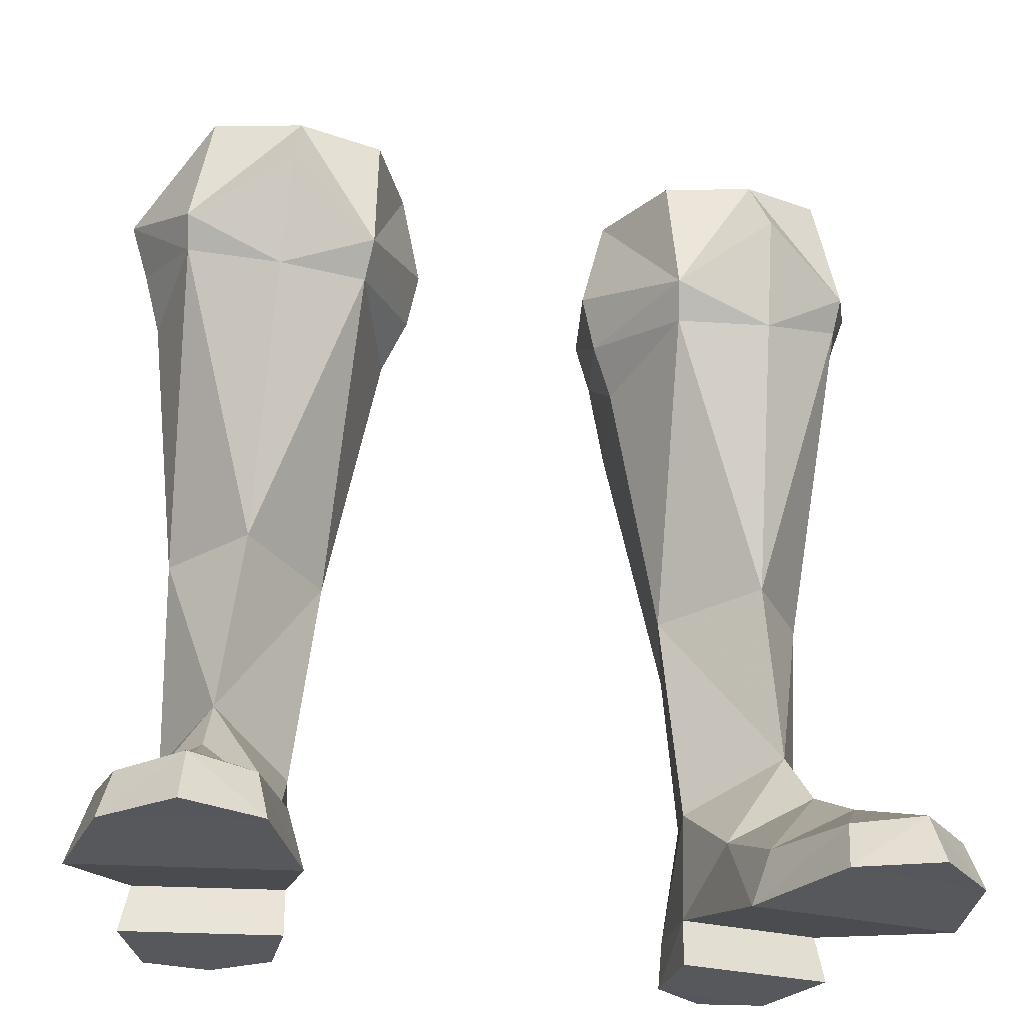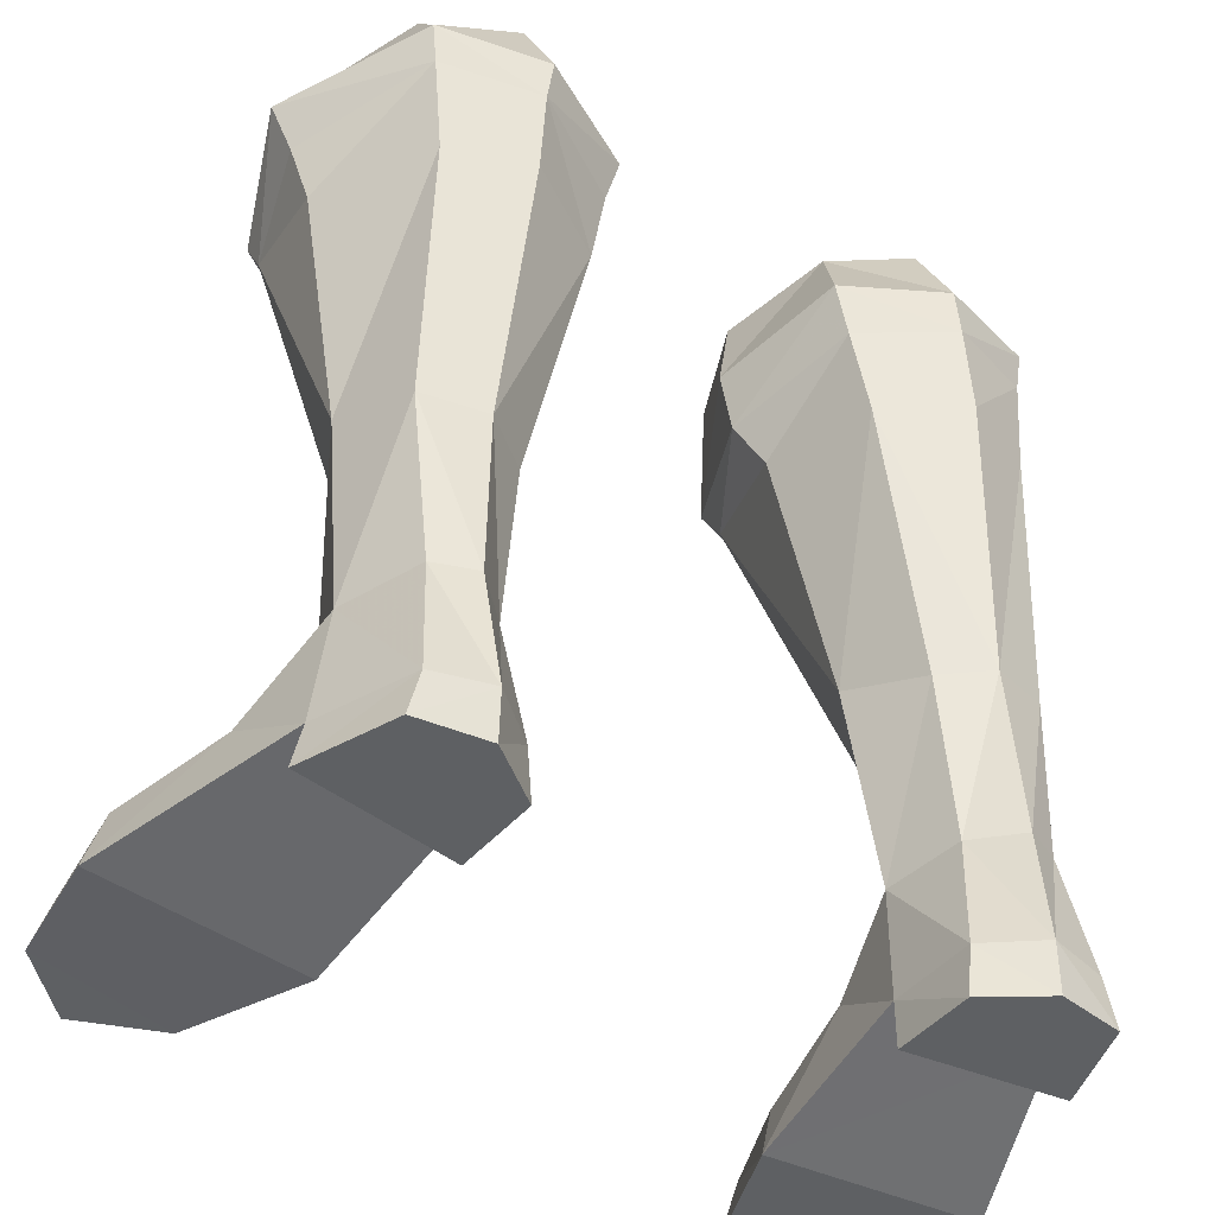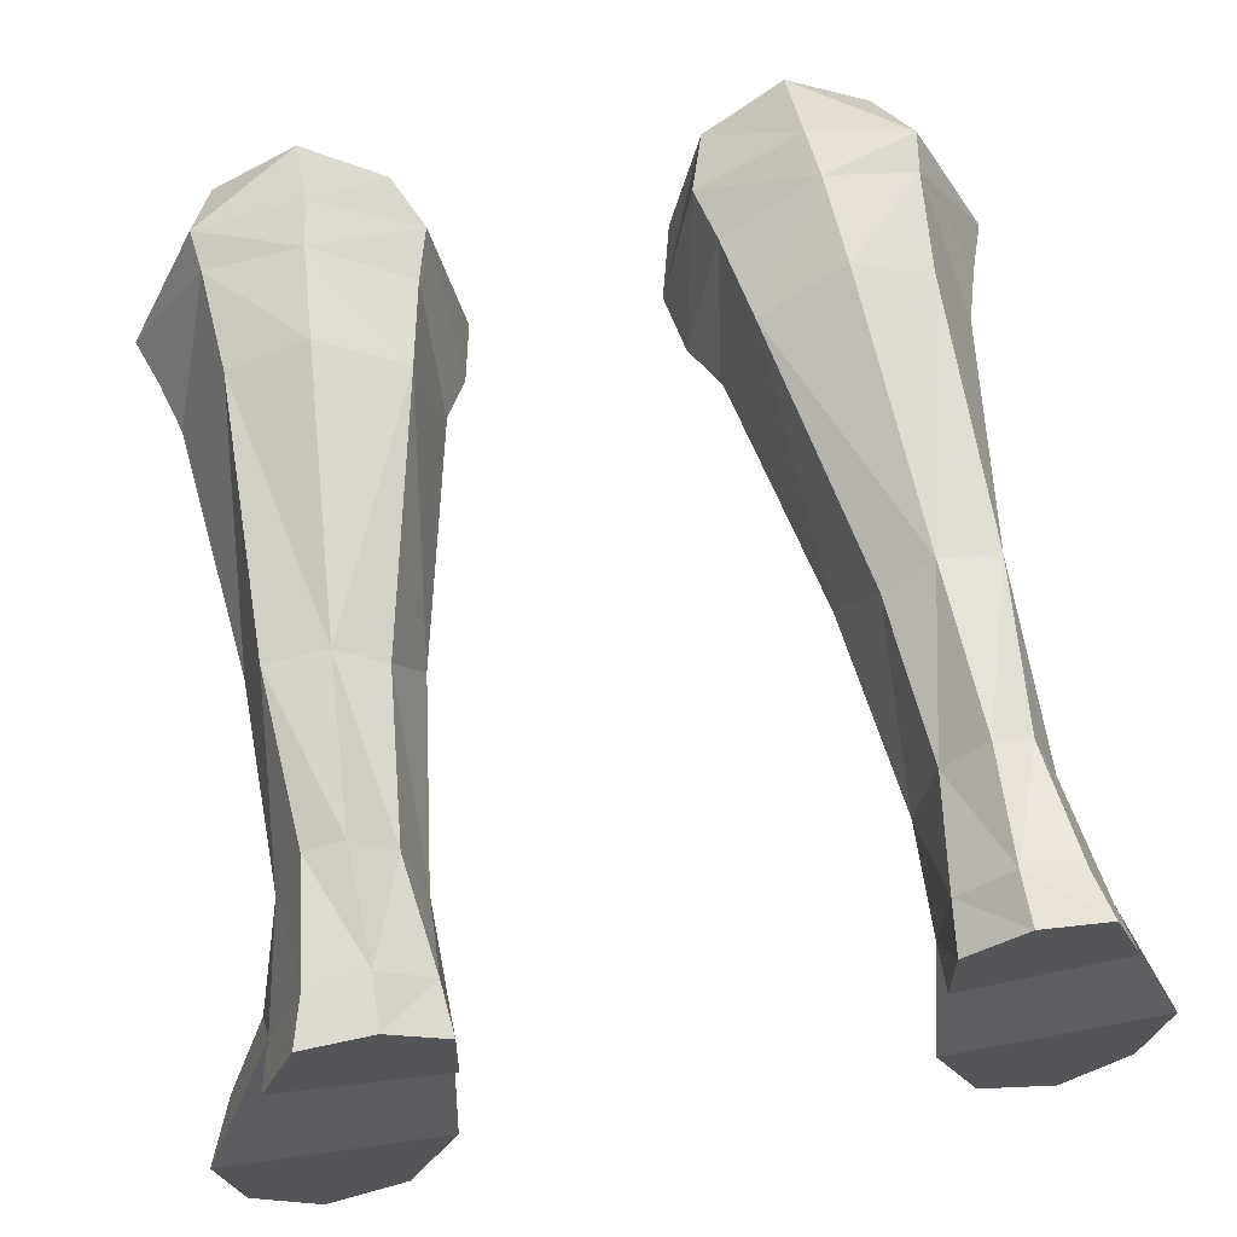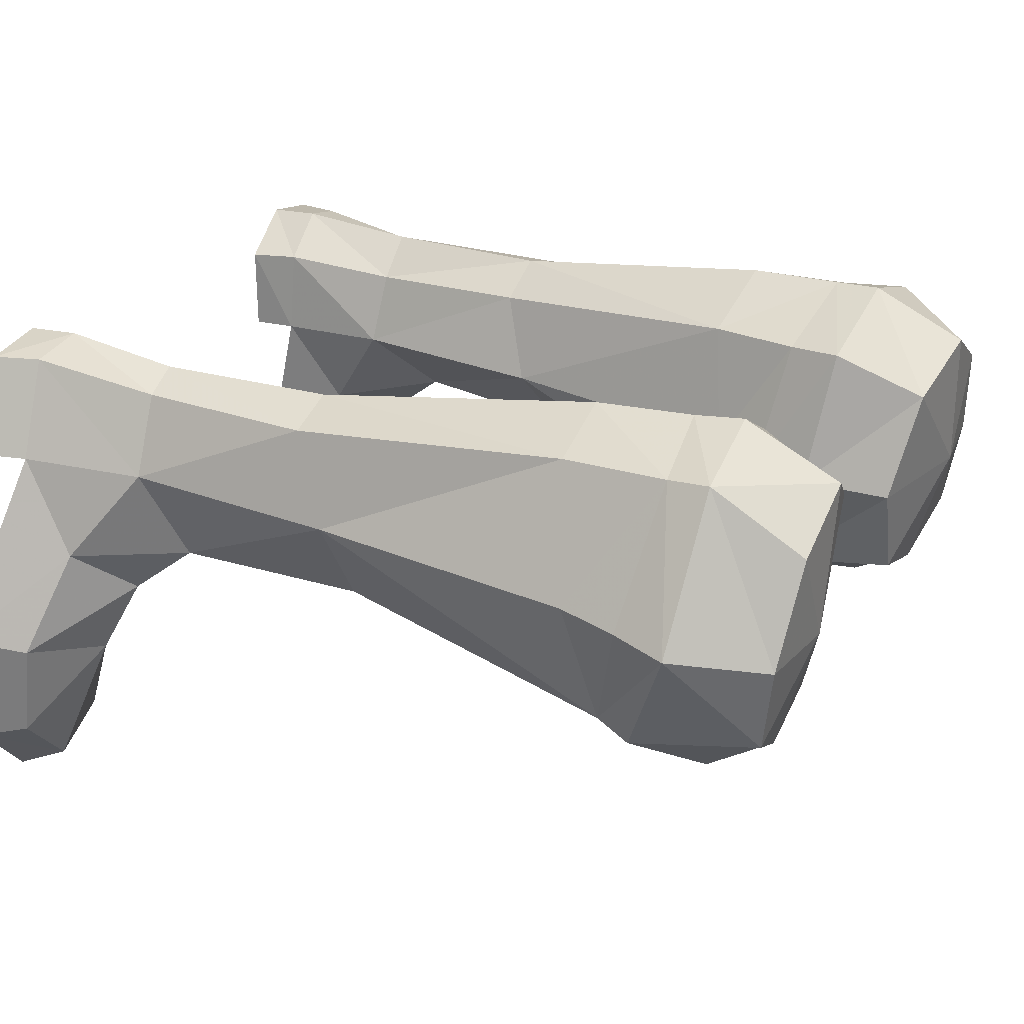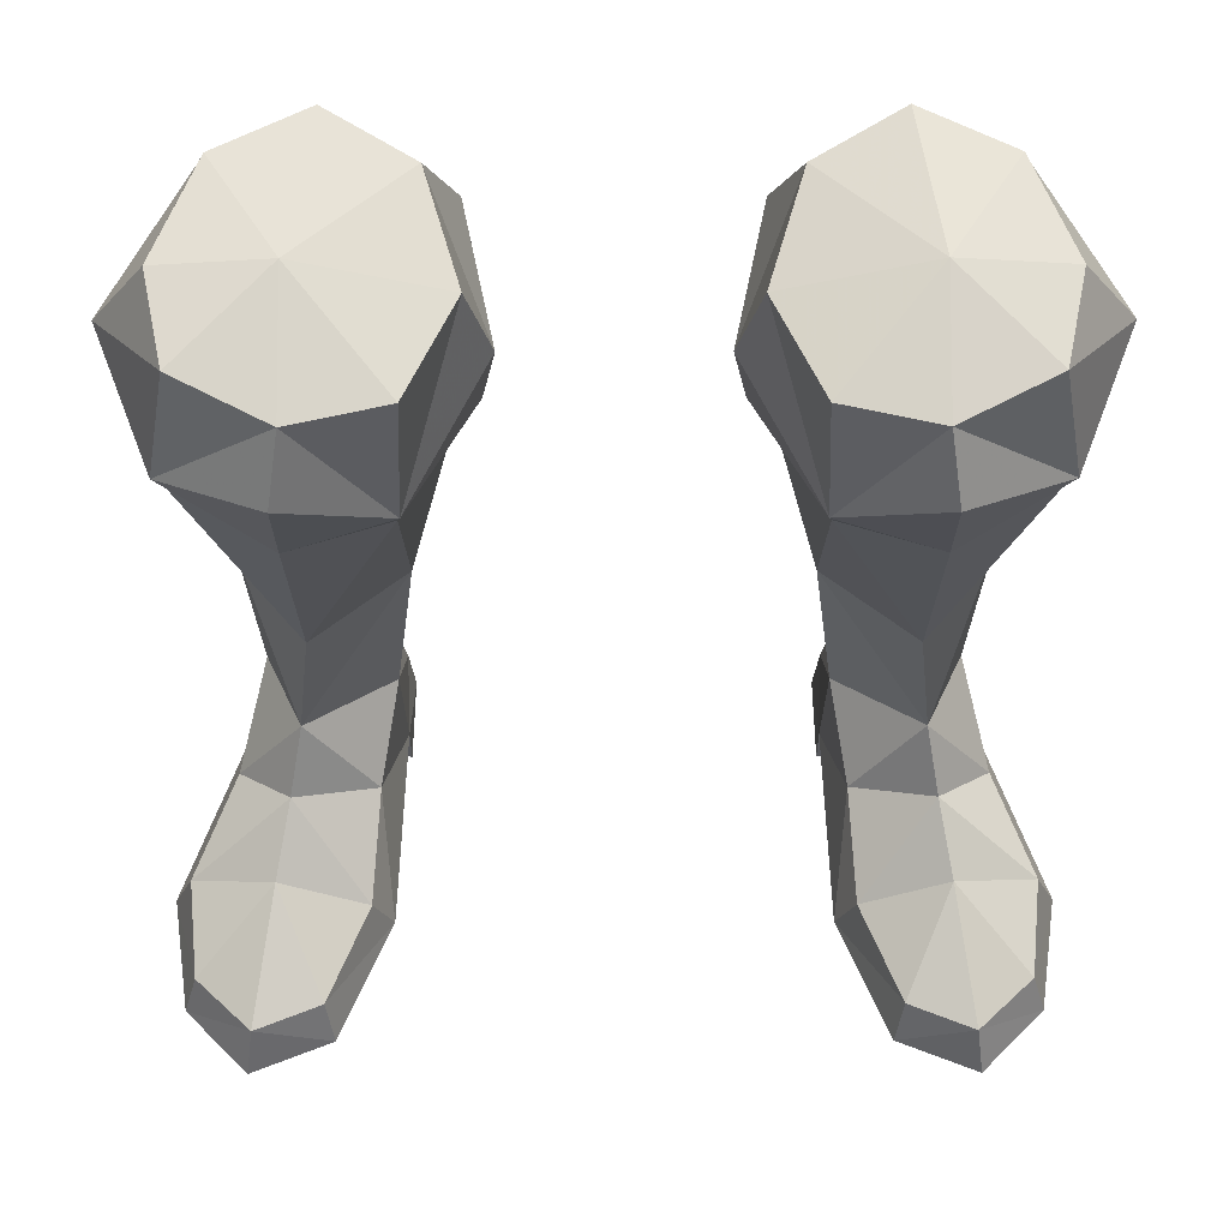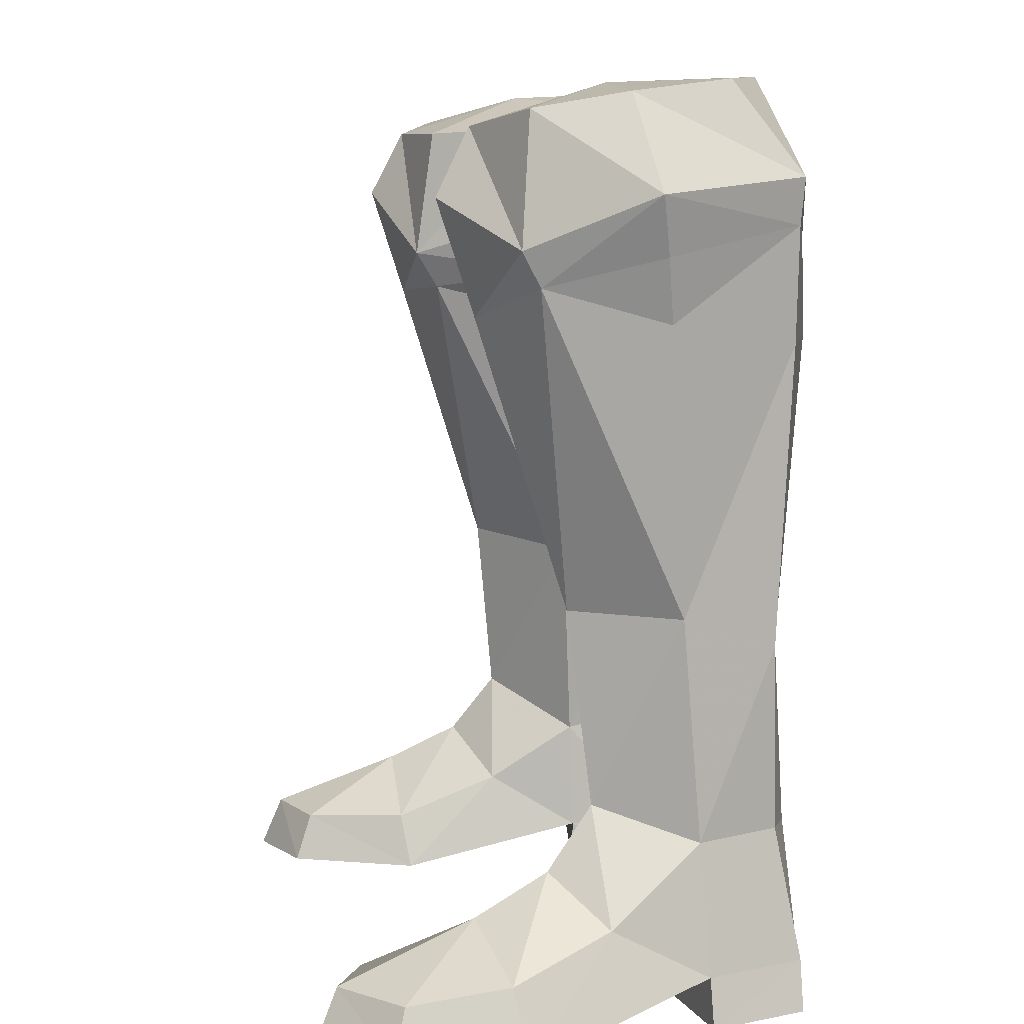
<metadata>
{"format":"obj","ext":"obj","renderer":"f3d","projection":"perspective","resolution":1024,"background":"white","views":[{"elev":-27.6,"azim":-13.5,"up":"+Z"},{"elev":-42.3,"azim":144.5,"up":"+Z"},{"elev":63.7,"azim":170.6,"up":"+Y"},{"elev":22.7,"azim":-65.9,"up":"+Y"},{"elev":57.9,"azim":-0.1,"up":"+Z"},{"elev":7.9,"azim":80.4,"up":"+Z"}]}
</metadata>
<code>
g archer_shoe_male_98550
v 7.06 7.53 27.06
v 9.694 6.154 26.92
v 10.32 8.153 24.2
v 6.995 9.031 24.07
v 5.588 4.379 11.36
v 5.253 -0.07466 20.5
v 3.939 3.803 19.58
v 2.843 3.206 22.98
v 3.52 2.827 25.77
v 4.547 6.199 26.49
v 3.75 7.527 23.67
v 10.94 3.048 26.52
v 12.59 3.595 23.74
v 8.002 -1.959 23.62
v 5.097 -0.7764 21.63
v 8.13 -0.8696 20.24
v 7.189 8.988 22.57
v 10.13 8.07 22.85
v 7.665 -0.9508 25.62
v 4.918 -0.2529 25.6
v 3.224 3.216 21.08
v 4.196 7.467 21.96
v 12.01 3.882 22.04
v 10.96 0.5366 21.18
v 11.09 -0.009436 22.2
v 2.843 3.206 22.98
v 3.224 3.216 21.08
v 7.37 8.999 19.56
v 9.843 8.067 19.52
v 3.939 3.803 19.58
v 4.724 7.572 19.13
v 11.48 4.118 20.18
v 8.363 1.777 11.77
v 5.588 4.379 11.36
v 10.49 4.75 11.78
v 10.88 5.538 1.375
v 13.25 -0.1433 -0.06523
v 6.569 -0.9168 0.003073
v 6.258 4.849 1.374
v 6.258 4.849 -0.06288
v 6.211 7.541 -0.06581
v 10.11 8.544 -0.06535
v 11.2 5.575 -0.0622
v 12.68 -3.83 0.003784
v 8.174 -4.808 0.00309
v 6.211 7.541 -0.06581
v 6.258 4.849 -0.06288
v 6.258 4.849 1.374
v 6.384 7.593 1.536
v 7.979 8.87 -0.06559
v 7.953 8.898 1.536
v 10.11 8.544 -0.06535
v 7.979 8.87 -0.06559
v 7.953 8.898 1.536
v 9.749 8.539 1.395
v 11.2 5.575 -0.0622
v 10.88 5.538 1.375
v 9.041 2.385 6.147
v 6.361 4.754 4.859
v 6.901 2.068 3.028
v 9.438 1.022 4.326
v 7.137 -1.189 1.702
v 9.864 -1.18 3.192
v 8.174 -4.808 0.00309
v 10.71 -5.842 0.003467
v 10.49 -5.193 1.596
v 8.416 -4.297 1.503
v 6.569 -0.9168 0.003074
v 6.258 4.849 1.374
v 6.384 7.593 1.536
v 6.915 7.106 5.198
v 9.438 1.022 4.326
v 11.18 2.555 3.011
v 10.29 5.329 5.217
v 12.53 -0.4977 1.989
v 12.68 -3.83 0.003784
v 12.25 -3.484 1.503
v 10.49 -5.193 1.596
v 13.25 -0.1433 -0.06523
v 10.88 5.538 1.375
v 9.041 2.385 6.147
v 10.29 5.329 5.217
v 6.361 4.754 4.859
v 6.472 7.093 10.49
v 6.915 7.106 5.198
v 7.943 8.123 10.67
v 9.846 7.595 10.78
v 9.749 8.539 1.395
v 9.386 7.802 5.315
v 10.37 0.3274 26.06
v 7.06 7.53 27.06
v 4.547 6.199 26.49
v 7.727 2.989 26.86
v 10.37 0.3274 26.06
v 10.94 3.048 26.52
v 9.694 6.154 26.92
v 3.52 2.827 25.77
v 4.918 -0.2529 25.6
v 7.665 -0.9508 25.62
v 7.979 8.87 -0.06559
v 10.71 -5.842 0.003467
v 8.179 8.353 5.247
v 7.953 8.898 1.536
v 6.361 4.754 4.859
v 8.179 8.353 5.247
v 9.386 7.802 5.315
v 3.52 2.827 25.77
v -7.189 7.53 27.06
v -7.124 9.031 24.07
v -10.45 8.153 24.2
v -9.823 6.154 26.92
v -5.717 4.379 11.36
v -4.067 3.803 19.58
v -5.382 -0.07469 20.5
v -2.971 3.206 22.98
v -3.878 7.527 23.67
v -4.675 6.199 26.49
v -3.649 2.827 25.77
v -12.72 3.595 23.74
v -11.07 3.048 26.52
v -8.131 -1.959 23.62
v -8.259 -0.8696 20.24
v -5.226 -0.7765 21.63
v -7.317 8.988 22.57
v -10.26 8.07 22.85
v -7.794 -0.9508 25.62
v -5.047 -0.2529 25.6
v -3.353 3.216 21.08
v -4.325 7.467 21.96
v -12.14 3.882 22.04
v -11.09 0.5366 21.18
v -11.22 -0.009441 22.2
v -3.353 3.216 21.08
v -2.971 3.206 22.98
v -7.499 8.999 19.56
v -9.972 8.067 19.52
v -4.067 3.803 19.58
v -4.852 7.572 19.13
v -11.61 4.118 20.18
v -8.491 1.777 11.77
v -5.717 4.379 11.36
v -10.62 4.75 11.78
v -11.01 5.538 1.375
v -6.386 4.849 1.374
v -6.698 -0.9168 0.00308
v -13.37 -0.1433 -0.06524
v -6.386 4.849 -0.06287
v -11.33 5.575 -0.0622
v -10.24 8.544 -0.06535
v -6.339 7.541 -0.0658
v -8.302 -4.808 0.00309
v -12.81 -3.83 0.003783
v -6.339 7.541 -0.0658
v -6.513 7.593 1.536
v -6.386 4.849 1.374
v -6.386 4.849 -0.06287
v -8.108 8.87 -0.06558
v -8.081 8.898 1.536
v -10.24 8.544 -0.06535
v -9.878 8.539 1.395
v -8.081 8.898 1.536
v -8.108 8.87 -0.06558
v -11.33 5.575 -0.0622
v -11.01 5.538 1.375
v -9.169 2.385 6.147
v -9.567 1.022 4.326
v -7.029 2.068 3.028
v -6.489 4.754 4.859
v -7.266 -1.189 1.702
v -9.992 -1.18 3.192
v -8.302 -4.808 0.00309
v -8.544 -4.297 1.503
v -10.62 -5.193 1.596
v -10.84 -5.842 0.003467
v -6.698 -0.9168 0.003081
v -6.386 4.849 1.374
v -6.513 7.593 1.536
v -7.044 7.106 5.198
v -10.42 5.329 5.217
v -11.31 2.555 3.011
v -9.567 1.022 4.326
v -12.66 -0.4978 1.989
v -12.81 -3.83 0.003783
v -10.62 -5.193 1.596
v -12.38 -3.484 1.503
v -13.37 -0.1433 -0.06524
v -11.01 5.538 1.375
v -10.42 5.329 5.217
v -9.169 2.385 6.147
v -6.489 4.754 4.859
v -7.044 7.106 5.198
v -6.6 7.093 10.49
v -8.071 8.123 10.67
v -9.974 7.595 10.78
v -9.514 7.802 5.315
v -9.878 8.539 1.395
v -10.5 0.3274 26.06
v -7.189 7.53 27.06
v -7.855 2.989 26.86
v -4.675 6.199 26.49
v -10.5 0.3274 26.06
v -11.07 3.048 26.52
v -9.823 6.154 26.92
v -3.649 2.827 25.77
v -5.047 -0.2529 25.6
v -7.794 -0.9508 25.62
v -8.108 8.87 -0.06558
v -10.84 -5.842 0.003467
v -8.081 8.898 1.536
v -8.308 8.353 5.247
v -6.489 4.754 4.859
v -8.308 8.353 5.247
v -9.514 7.802 5.315
v -3.649 2.827 25.77
f 1 2 3
f 3 4 1
f 5 6 7
f 8 9 10
f 10 11 8
f 3 2 12
f 12 13 3
f 4 11 10
f 10 1 4
f 14 15 16
f 17 4 3
f 3 18 17
f 19 20 15
f 21 8 11
f 11 22 21
f 18 3 13
f 13 23 18
f 17 22 11
f 11 4 17
f 24 23 13
f 13 25 24
f 15 26 27
f 27 6 15
f 28 17 18
f 18 29 28
f 30 21 22
f 22 31 30
f 18 23 32
f 32 29 18
f 17 28 31
f 31 22 17
f 23 24 32
f 6 5 33
f 33 16 6
f 34 30 31
f 35 29 32
f 14 16 25
f 36 37 38
f 38 39 36
f 40 41 42
f 42 43 40
f 37 44 45
f 45 38 37
f 40 43 36
f 36 39 40
f 46 47 48
f 48 49 46
f 50 46 49
f 49 51 50
f 52 53 54
f 54 55 52
f 56 52 55
f 55 57 56
f 24 33 35
f 33 24 16
f 58 59 60
f 60 61 58
f 62 63 61
f 61 60 62
f 64 65 66
f 66 67 64
f 68 62 60
f 60 69 68
f 70 69 59
f 59 71 70
f 68 64 67
f 67 62 68
f 67 66 63
f 63 62 67
f 58 72 73
f 73 74 58
f 75 73 72
f 72 63 75
f 76 77 78
f 78 65 76
f 79 80 73
f 73 75 79
f 79 75 77
f 77 76 79
f 77 75 63
f 63 78 77
f 35 33 81
f 81 82 35
f 83 34 84
f 84 85 83
f 86 84 31
f 31 28 86
f 86 28 29
f 29 87 86
f 35 32 24
f 29 35 87
f 74 80 88
f 88 89 74
f 25 13 90
f 19 15 14
f 19 25 90
f 91 92 93
f 94 95 93
f 96 91 93
f 97 98 93
f 92 97 93
f 95 96 93
f 99 94 93
f 19 14 25
f 42 41 100
f 101 45 44
f 71 102 103
f 70 71 103
f 59 69 60
f 103 102 89
f 88 103 89
f 74 73 80
f 13 12 90
f 5 104 81
f 81 33 5
f 84 34 31
f 86 105 85
f 85 84 86
f 87 106 105
f 105 86 87
f 82 106 87
f 87 35 82
f 15 20 107
f 107 26 15
f 6 27 7
f 93 98 99
f 25 16 24
f 16 15 6
f 108 109 110
f 110 111 108
f 112 113 114
f 115 116 117
f 117 118 115
f 110 119 120
f 120 111 110
f 109 108 117
f 117 116 109
f 121 122 123
f 124 125 110
f 110 109 124
f 126 123 127
f 128 129 116
f 116 115 128
f 125 130 119
f 119 110 125
f 124 109 116
f 116 129 124
f 131 132 119
f 119 130 131
f 123 114 133
f 133 134 123
f 135 136 125
f 125 124 135
f 137 138 129
f 129 128 137
f 125 136 139
f 139 130 125
f 124 129 138
f 138 135 124
f 130 139 131
f 114 140 112
f 140 114 122
f 141 138 137
f 142 139 136
f 121 132 122
f 143 144 145
f 145 146 143
f 147 148 149
f 149 150 147
f 146 145 151
f 151 152 146
f 147 144 143
f 143 148 147
f 153 154 155
f 155 156 153
f 157 158 154
f 154 153 157
f 159 160 161
f 161 162 159
f 163 164 160
f 160 159 163
f 131 142 140
f 140 122 131
f 165 166 167
f 167 168 165
f 169 167 166
f 166 170 169
f 171 172 173
f 173 174 171
f 175 176 167
f 167 169 175
f 177 178 168
f 168 176 177
f 175 169 172
f 172 171 175
f 172 169 170
f 170 173 172
f 165 179 180
f 180 181 165
f 182 170 181
f 181 180 182
f 183 174 184
f 184 185 183
f 186 182 180
f 180 187 186
f 186 183 185
f 185 182 186
f 185 184 170
f 170 182 185
f 142 188 189
f 189 140 142
f 190 191 192
f 192 141 190
f 193 135 138
f 138 192 193
f 193 194 136
f 136 135 193
f 142 131 139
f 136 194 142
f 179 195 196
f 196 187 179
f 132 197 119
f 126 121 123
f 126 197 132
f 198 199 200
f 201 199 202
f 203 199 198
f 204 199 205
f 200 199 204
f 202 199 203
f 206 199 201
f 126 132 121
f 149 207 150
f 208 152 151
f 178 209 210
f 177 209 178
f 168 167 176
f 209 195 210
f 196 195 209
f 179 187 180
f 119 197 120
f 112 140 189
f 189 211 112
f 192 138 141
f 193 192 191
f 191 212 193
f 194 193 212
f 212 213 194
f 188 142 194
f 194 213 188
f 123 134 214
f 214 127 123
f 114 113 133
f 199 206 205
f 132 131 122
f 122 114 123

</code>
